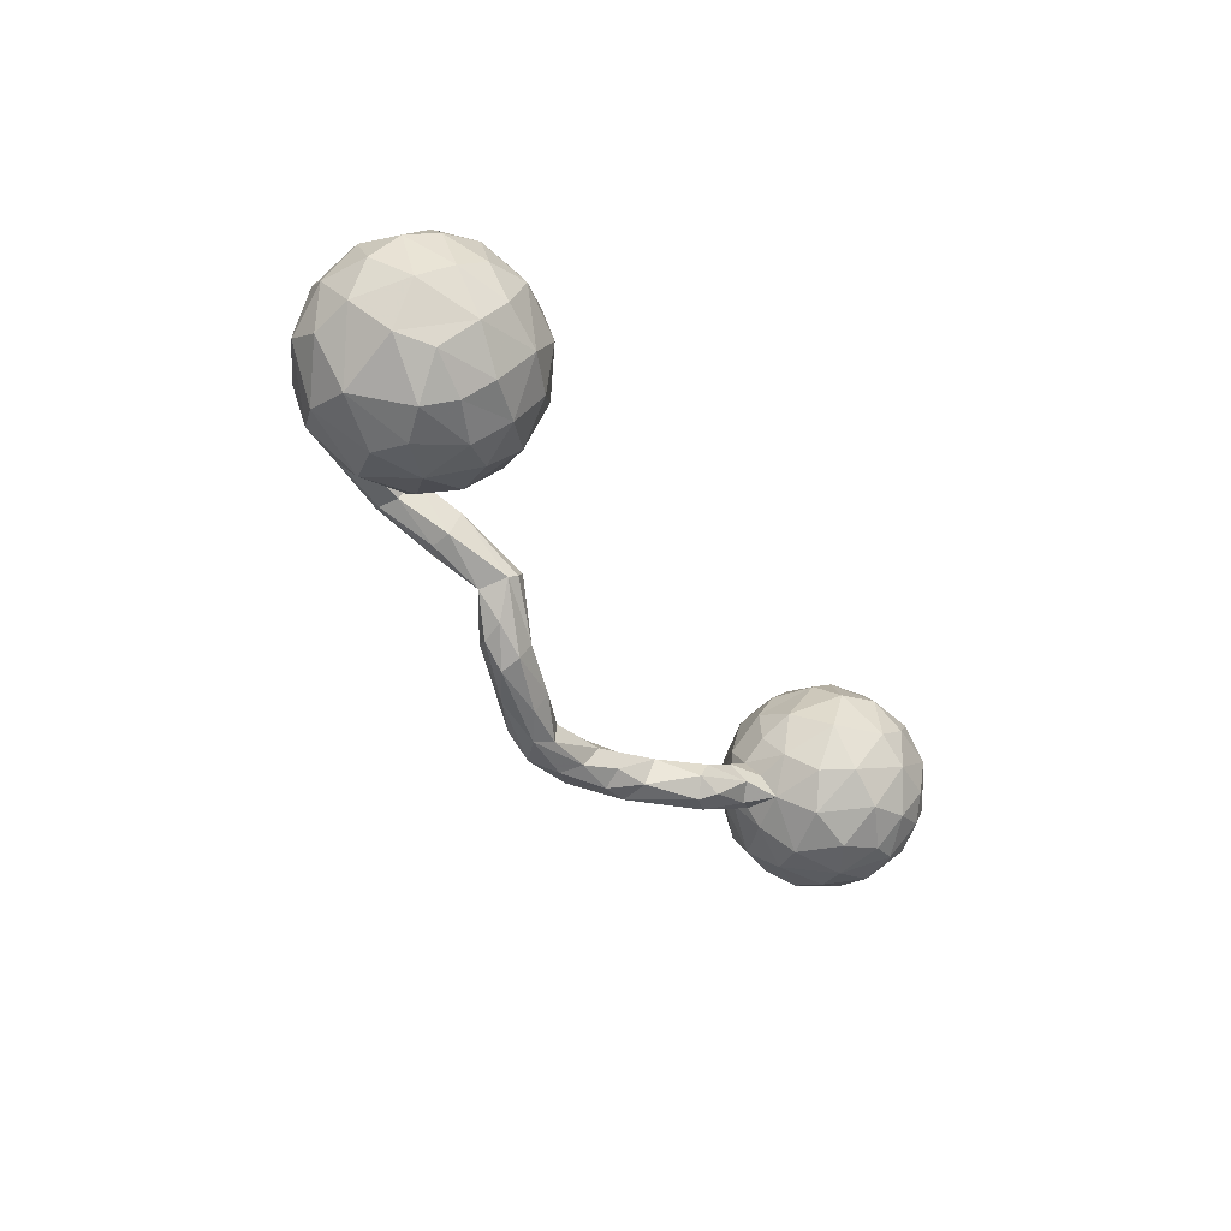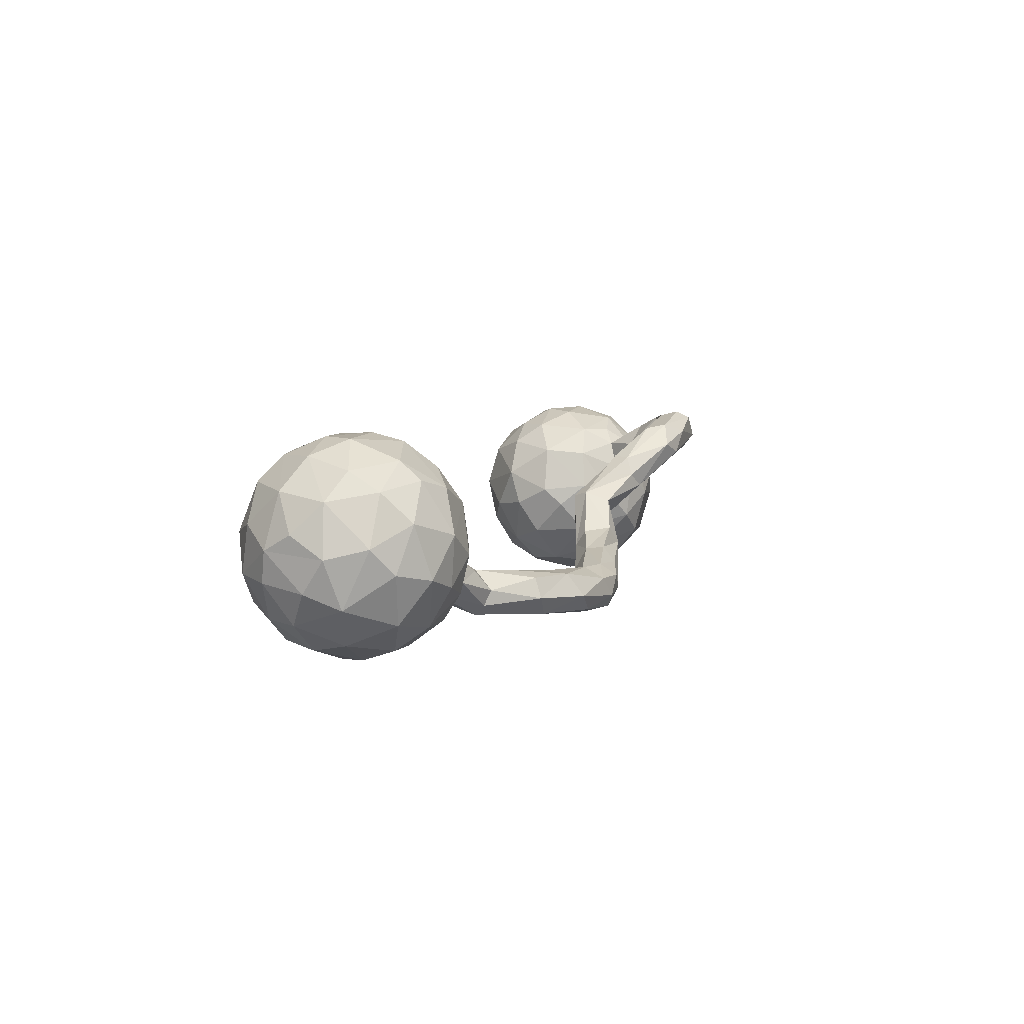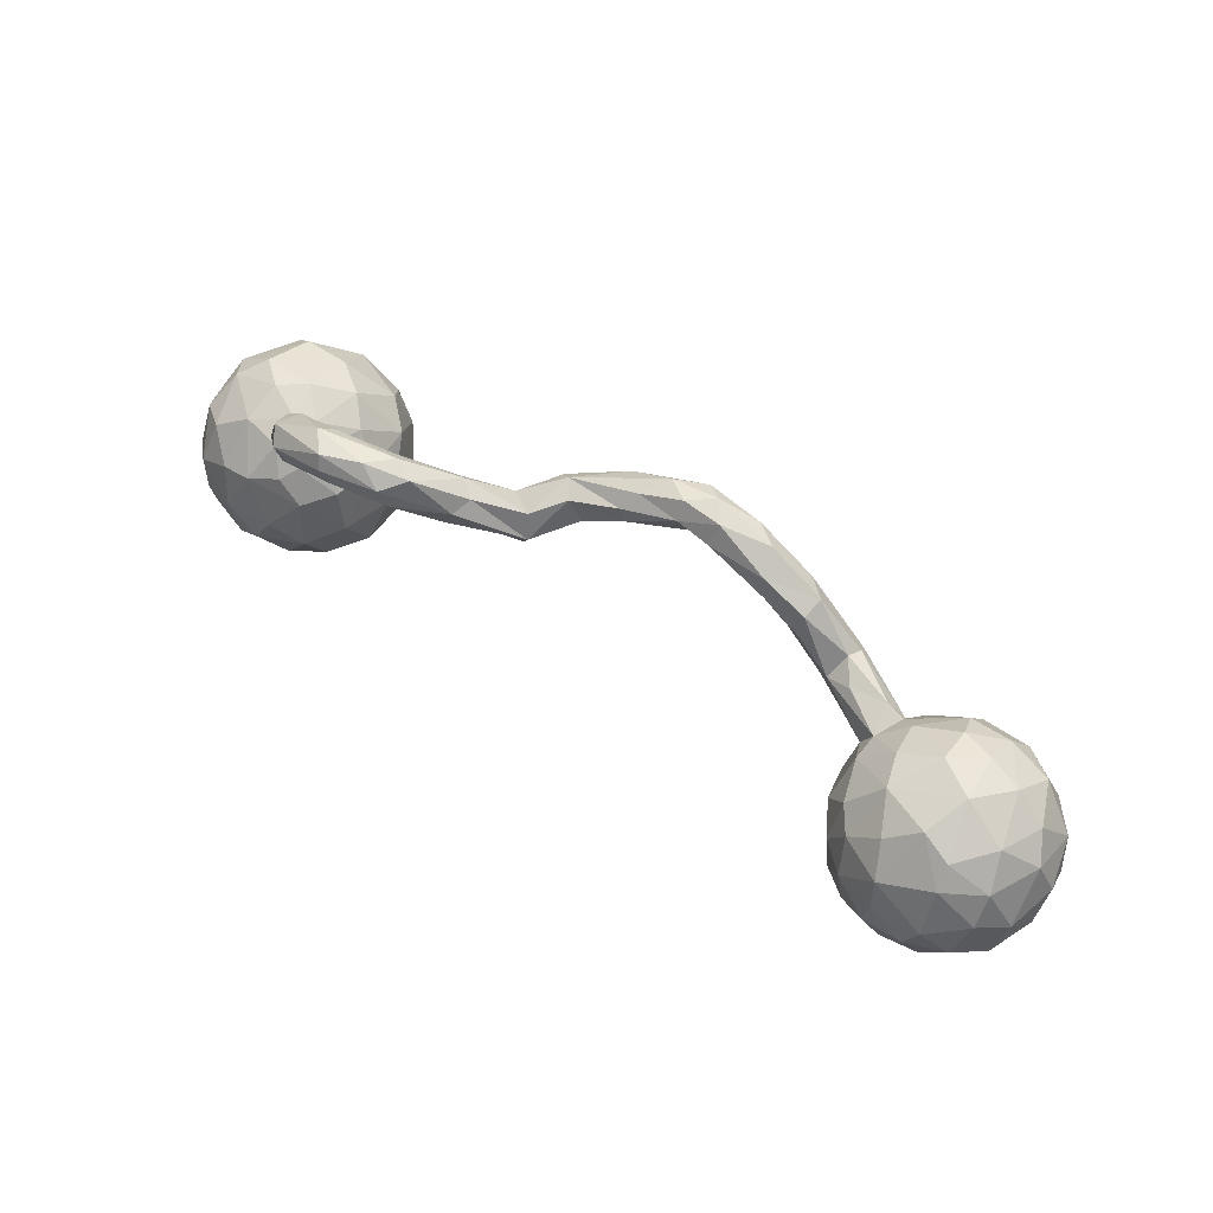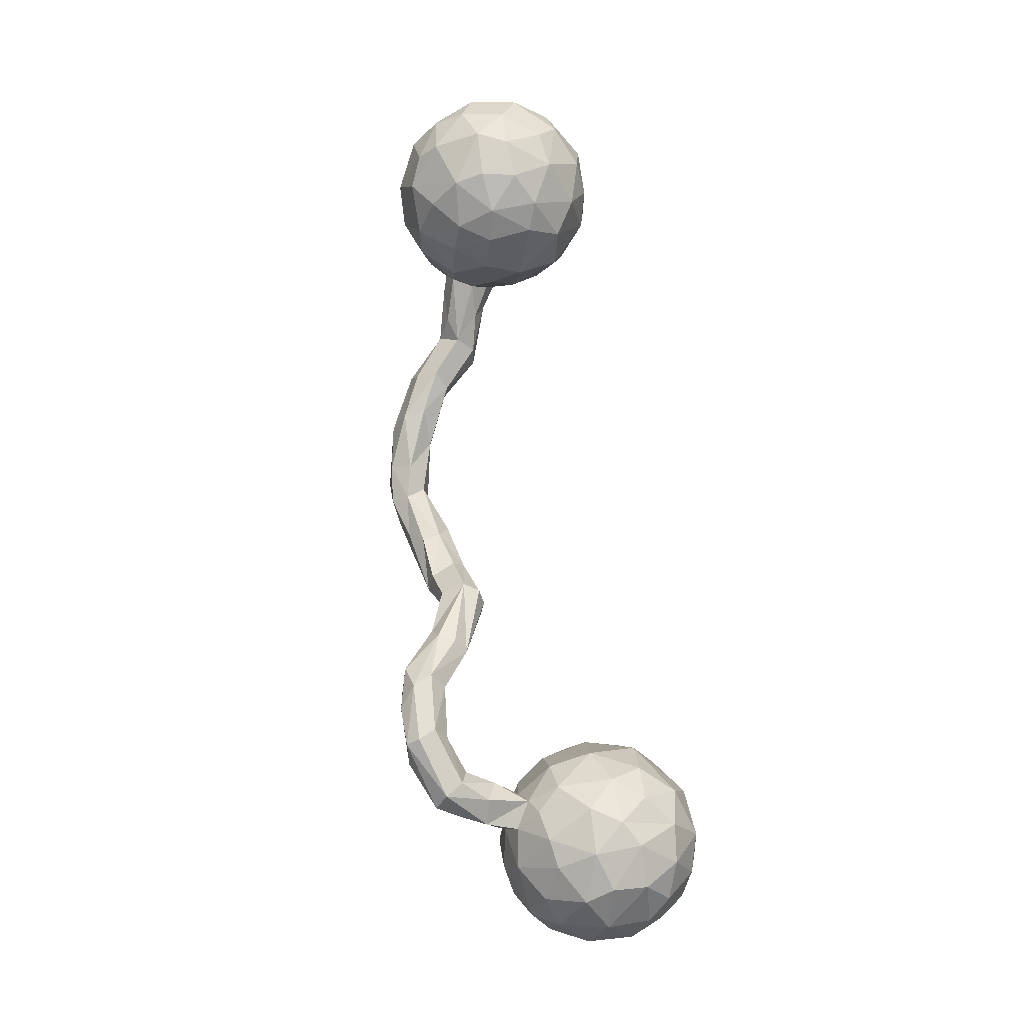
<metadata>
{"format":"obj","ext":"obj","renderer":"f3d","projection":"perspective","resolution":1024,"background":"white","views":[{"elev":-37.9,"azim":-59.0,"up":"+Z"},{"elev":6.7,"azim":108.5,"up":"+Z"},{"elev":56.0,"azim":35.3,"up":"+Y"},{"elev":79.2,"azim":-97.9,"up":"+Z"}]}
</metadata>
<code>
v 0.9079 -0.0214 0.02226
v 0.9028 -0.08242 0.06049
v 0.8928 -0.1338 0.03144
v 0.8994 -0.06256 -0.03707
v 0.8853 0.001893 -0.06348
v 0.882 0.05037 0.03978
v 0.8861 -0.02817 0.1146
v 0.8547 0.08472 -0.005528
v 0.8799 -0.1442 -0.02521
v 0.8334 -0.0153 -0.1315
v 0.8184 0.07293 -0.09505
v 0.8418 -0.003715 0.1629
v 0.831 -0.2051 -0.01904
v 0.82 -0.08585 0.1834
v 0.8678 -0.1168 0.1278
v 0.8666 -0.09438 -0.09625
v 0.8493 -0.185 0.06885
v 0.8367 -0.1536 -0.09309
v 0.8239 0.1043 0.07696
v 0.794 -0.1926 0.1348
v 0.797 0.1261 -0.01987
v 0.8417 0.05242 0.1291
v 0.7903 -0.2061 -0.07356
v 0.7675 0.0959 0.1427
v 0.8111 -0.08419 -0.1471
v 0.7726 -0.1535 -0.1397
v 0.7746 -0.02912 0.2099
v 0.743 0.145 0.05044
v 0.7499 -0.01984 -0.1714
v 0.7484 -0.2379 -0.03649
v 0.7673 -0.1553 0.1793
v 0.7188 -0.1526 -0.149
v 0.7486 -0.08553 0.2112
v 0.7689 -0.2417 0.04464
v 0.7724 0.05943 0.1756
v 0.7393 0.09725 -0.1089
v 0.6712 0.03253 -0.157
v 0.7355 0.1367 -0.04
v 0.7601 0.04264 -0.1493
v 0.6745 -0.09186 0.2107
v 0.7148 -0.2101 -0.09875
v 0.7192 -0.07067 -0.1781
v 0.6654 -0.2401 -0.02596
v 0.663 0.09425 -0.1101
v 0.7125 0.1191 0.1266
v 0.7227 -0.2305 0.1054
v 0.6429 -0.1866 -0.1097
v 0.6785 0.02902 0.2006
v 0.6753 0.1465 0.008173
v 0.6566 0.08177 0.1561
v 0.6985 -0.1664 0.1835
v 0.6734 -0.2409 0.06081
v 0.6235 0.1162 0.09139
v 0.6855 -0.02628 0.2149
v 0.6593 -0.1097 -0.1621
v 0.6757 0.1306 -0.05937
v 0.6036 0.1181 0.02824
v 0.5994 0.03404 0.1608
v 0.6358 -0.2071 0.1191
v 0.6208 -0.1259 0.1809
v 0.5833 -0.09355 -0.1253
v 0.6119 -0.03633 0.1919
v 0.6337 -0.02054 -0.1605
v 0.6151 -0.2265 0.02406
v 0.5726 -0.1679 0.1094
v 0.595 0.1019 -0.03815
v 0.5678 0.0493 0.1183
v 0.5714 0.07249 -0.05888
v 0.5806 -0.1809 -0.05924
v 0.5904 0.03018 -0.1125
v 0.5451 0.05937 -0.009175
v 0.5644 -0.02529 0.1513
v 0.5746 -0.1081 0.153
v 0.5425 0.05679 0.04039
v 0.5666 0.04055 -0.07954
v 0.5482 -0.02909 -0.08817
v 0.5458 -0.1222 -0.06111
v 0.5165 -0.08106 0.06323
v 0.529 -0.0115 0.09406
v 0.5194 -0.06539 -0.02132
v 0.5291 -0.009662 -0.04516
v 0.5356 0.08221 -0.06445
v 0.5418 -0.1603 0.02571
v 0.5159 -0.02286 0.02834
v 0.5238 0.02088 -0.008427
v 0.4679 0.02238 -0.04244
v 0.4249 0.06713 -0.05693
v 0.4407 0.1045 -0.09159
v 0.4708 0.0825 -0.05194
v 0.5208 0.02584 -0.09811
v 0.427 0.02979 -0.1297
v 0.4925 0.002666 -0.07385
v 0.4511 0.09358 -0.1194
v 0.4029 0.03671 -0.07609
v 0.3841 0.03973 -0.1103
v 0.4475 0.0737 -0.1377
v 0.3671 0.178 -0.1144
v 0.4038 0.05683 -0.1459
v 0.3599 0.123 -0.0647
v 0.36 0.1642 -0.07685
v 0.3275 0.1045 -0.08409
v 0.3271 0.171 -0.1506
v 0.317 0.1201 -0.1399
v 0.2634 0.2313 -0.1234
v 0.2842 0.1591 -0.07404
v 0.2571 0.1402 -0.1335
v 0.2662 0.1713 -0.16
v 0.278 0.202 -0.07926
v 0.1685 0.2077 -0.1701
v 0.2157 0.1561 -0.1074
v 0.2185 0.2272 -0.1566
v 0.1907 0.1721 -0.1526
v 0.1738 0.245 -0.1013
v 0.1656 0.2044 -0.08196
v 0.1454 0.255 -0.1393
v 0.105 0.1781 -0.1515
v 0.06852 0.1992 -0.1654
v 0.1019 0.2186 -0.08418
v 0.1008 0.252 -0.1043
v 0.1134 0.2388 -0.1657
v 0.1177 0.1831 -0.1036
v 0.05579 0.2436 -0.1361
v 0.02083 0.2259 -0.08953
v 0.008364 0.162 -0.06779
v 0.01698 0.1636 -0.1462
v -0.02275 0.2052 -0.1361
v 0.02744 0.1436 -0.1089
v 0.001776 0.197 -0.06357
v -0.1067 0.1989 -0.06623
v -0.06071 0.1399 -0.04061
v -0.06517 0.119 -0.07134
v -0.1194 0.1237 0.03523
v -0.08402 0.1302 -0.1076
v -0.08251 0.1673 -0.1227
v -0.1286 0.1724 -0.08475
v -0.1359 0.09453 0.02549
v -0.08354 0.1865 -0.03399
v -0.1295 0.1706 0.01828
v -0.1427 0.1329 -0.07057
v -0.1587 0.08764 0.001924
v -0.2245 0.187 0.1023
v -0.1853 0.1503 -0.02078
v -0.2636 0.1359 0.08471
v -0.2408 0.156 0.1051
v -0.2112 0.2002 0.06697
v -0.1768 0.09629 -0.009554
v -0.286 0.2605 0.1286
v -0.2398 0.211 0.04212
v -0.2754 0.1523 0.03831
v -0.2692 0.1885 0.03155
v -0.3066 0.2096 0.1618
v -0.3244 0.2464 0.1694
v -0.3333 0.1873 0.1352
v -0.3435 0.2115 0.09193
v -0.3649 0.2772 0.1536
v -0.3427 0.2521 0.09244
v -0.3265 0.272 0.1101
v -0.437 0.2735 0.1794
v -0.4335 0.2232 0.1101
v -0.4152 0.2155 0.1842
v -0.4338 0.1948 0.1488
v -0.473 0.2755 0.1378
v -0.4305 0.2478 0.1922
v -0.454 0.2602 0.1142
v -0.4753 -0.03999 -0.03501
v -0.4703 -0.07844 -0.000485
v -0.4968 -0.1709 0.03517
v -0.491 0.01294 0.009123
v -0.5241 0.1772 0.1724
v -0.5031 0.1676 0.1306
v -0.4973 -0.08051 0.09113
v -0.4929 -0.1047 -0.1015
v -0.4847 -0.1471 -0.03502
v -0.5051 0.003989 -0.09406
v -0.5402 -0.1709 0.1065
v -0.5487 -0.07442 -0.1714
v -0.5321 0.06901 -0.01789
v -0.5162 0.1944 0.0989
v -0.5304 0.1149 0.1082
v -0.5118 0.003044 0.08435
v -0.5642 0.2338 0.1489
v -0.5462 0.21 0.1781
v -0.5628 0.1305 0.1489
v -0.5272 -0.2112 -0.04321
v -0.5564 0.07206 0.05087
v -0.5563 0.02548 -0.1405
v -0.5883 0.1025 0.03344
v -0.534 -0.1694 -0.1249
v -0.5554 -0.1135 0.1467
v -0.5742 0.05511 0.1051
v -0.5779 -0.2361 -0.08302
v -0.5858 0.1914 0.09747
v -0.6155 -0.2071 -0.1515
v -0.5552 -0.005836 0.1384
v -0.5564 0.2093 0.09275
v -0.5847 -0.01603 -0.1813
v -0.5984 0.03762 0.1362
v -0.6082 0.1414 0.1249
v -0.5938 -0.2361 0.08181
v -0.5769 0.09351 -0.06565
v -0.6064 -0.06075 0.1759
v -0.6247 0.0831 0.1039
v -0.5943 -0.2606 0.00243
v -0.6491 -0.2654 -0.06827
v -0.6216 0.1071 0.0518
v -0.5793 -0.1367 -0.1778
v -0.5992 -0.17 0.1467
v -0.6401 -0.1177 0.1804
v -0.6314 -0.06167 -0.2066
v -0.6426 -0.1515 -0.1927
v -0.6378 0.09856 -0.1068
v -0.6539 0.02554 0.1607
v -0.6402 0.1221 -0.01717
v -0.6898 -0.2275 -0.14
v -0.6977 0.09315 0.09255
v -0.6571 0.03917 -0.1767
v -0.6918 0.12 0.01895
v -0.689 -0.1479 0.1719
v -0.6578 -0.2219 0.1226
v -0.6939 -0.05853 0.1844
v -0.6827 -0.268 0.04406
v -0.7097 -0.02377 -0.1999
v -0.7095 0.01591 0.1595
v -0.7029 -0.08737 -0.2072
v -0.7231 -0.2653 -0.03132
v -0.7486 0.1076 -0.027
v -0.7686 -0.1493 0.1451
v -0.7648 0.04813 0.1124
v -0.7109 -0.1811 -0.1734
v -0.7811 -0.02819 0.1468
v -0.7303 -0.2145 0.117
v -0.7755 0.0405 -0.1359
v -0.7311 0.08589 -0.1146
v -0.7548 -0.2488 0.0321
v -0.7995 -0.2253 -0.003005
v -0.7977 -0.1921 0.08504
v -0.7919 0.07947 0.01769
v -0.7812 -0.1855 -0.1316
v -0.7442 -0.1325 -0.19
v -0.7565 -0.2411 -0.08395
v -0.7655 -0.08329 0.1608
v -0.7985 -0.0388 -0.1612
v -0.8274 -0.1405 -0.116
v -0.8177 0.02896 0.07408
v -0.829 0.04458 -0.03655
v -0.8344 -0.1485 0.07085
v -0.8642 -0.08517 -0.05721
v -0.8352 -0.06646 0.09714
v -0.849 -0.01625 -0.07491
v -0.8376 -0.1801 -0.03538
v -0.8603 -0.02617 0.01756
v -0.8634 -0.1129 0.01698
f 124 118 128
f 114 118 121
f 73 79 78
f 73 72 79
f 181 192 198
f 138 145 132
f 132 137 138
f 137 129 138
f 128 129 137
f 128 123 129
f 62 72 73
f 73 60 62
f 40 62 60
f 51 40 60
f 118 123 128
f 118 119 123
f 72 67 79
f 31 33 51
f 14 33 31
f 51 33 40
f 123 119 122
f 119 115 122
f 115 120 122
f 113 115 119
f 113 119 118
f 108 113 114
f 114 113 118
f 105 114 110
f 105 108 114
f 67 74 79
f 14 27 33
f 15 14 31
f 104 111 115
f 104 115 113
f 108 104 113
f 99 108 105
f 100 97 108
f 97 104 108
f 99 100 108
f 15 7 14
f 66 68 71
f 57 66 71
f 57 71 74
f 49 66 57
f 2 7 15
f 2 1 7
f 56 44 66
f 49 56 66
f 38 56 49
f 7 1 6
f 38 36 56
f 21 11 36
f 21 36 38
f 8 11 21
f 5 11 8
f 6 1 5
f 6 5 8
f 183 182 198
f 169 182 183
f 198 182 181
f 161 169 170
f 181 195 192
f 162 195 181
f 161 160 169
f 195 164 178
f 162 164 195
f 178 159 170
f 164 159 178
f 159 161 170
f 156 159 164
f 154 153 161
f 154 161 159
f 153 160 161
f 153 151 160
f 156 154 159
f 149 153 154
f 156 150 154
f 151 153 143
f 157 148 156
f 144 151 143
f 144 141 151
f 141 145 147
f 148 150 156
f 147 148 157
f 147 145 148
f 62 58 72
f 72 58 67
f 54 48 62
f 48 58 62
f 40 54 62
f 33 54 40
f 33 27 54
f 58 53 67
f 50 53 58
f 48 50 58
f 54 27 48
f 67 53 74
f 53 57 74
f 14 12 27
f 12 35 27
f 22 35 12
f 14 7 12
f 53 49 57
f 53 28 49
f 45 28 53
f 7 6 22
f 12 7 22
f 49 28 38
f 28 19 21
f 6 8 19
f 6 19 22
f 28 21 38
f 19 8 21
f 160 163 169
f 169 163 182
f 182 158 181
f 158 162 181
f 163 158 182
f 157 156 164
f 157 164 162
f 155 157 162
f 158 155 162
f 151 152 160
f 160 152 163
f 163 152 158
f 152 155 158
f 141 152 151
f 155 147 157
f 141 147 152
f 152 147 155
f 35 45 48
f 27 35 48
f 50 45 53
f 48 45 50
f 35 24 45
f 24 28 45
f 24 22 19
f 35 22 24
f 19 28 24
f 241 230 248
f 227 241 248
f 25 18 26
f 25 26 42
f 55 42 32
f 26 32 42
f 18 23 26
f 26 23 41
f 32 26 41
f 32 47 55
f 32 41 47
f 63 55 61
f 13 30 23
f 23 30 41
f 61 69 77
f 55 47 61
f 61 47 69
f 30 34 43
f 41 30 43
f 47 41 43
f 69 43 64
f 47 43 69
f 211 186 216
f 186 196 216
f 165 166 172
f 211 216 233
f 173 166 167
f 171 175 167
f 245 232 249
f 245 249 251
f 251 249 247
f 199 175 207
f 199 207 219
f 252 248 251
f 251 247 252
f 207 208 219
f 231 218 227
f 219 218 231
f 231 227 236
f 236 227 246
f 227 248 246
f 246 248 252
f 186 174 176
f 186 176 196
f 196 209 216
f 166 173 172
f 174 165 172
f 174 172 176
f 172 188 176
f 216 209 222
f 232 233 216
f 216 222 232
f 232 222 242
f 232 242 249
f 199 167 175
f 167 199 203
f 249 242 247
f 247 250 252
f 219 231 221
f 199 219 221
f 234 231 236
f 235 236 246
f 250 246 252
f 176 188 206
f 176 206 209
f 196 176 209
f 222 209 224
f 172 173 188
f 188 173 184
f 222 224 242
f 224 239 242
f 173 167 184
f 188 184 191
f 242 239 243
f 184 167 203
f 184 203 191
f 242 243 247
f 203 199 221
f 243 250 247
f 221 231 234
f 225 221 234
f 225 234 235
f 234 236 235
f 235 246 250
f 209 206 210
f 206 188 193
f 206 193 210
f 209 210 224
f 224 210 239
f 239 210 229
f 188 191 193
f 193 191 204
f 193 204 214
f 210 193 229
f 193 214 229
f 239 238 243
f 239 229 238
f 191 203 204
f 214 204 240
f 229 214 238
f 214 240 238
f 204 221 225
f 204 203 221
f 204 225 240
f 240 235 250
f 240 225 235
f 243 240 250
f 238 240 243
f 212 215 223
f 223 215 228
f 5 16 10
f 4 16 5
f 11 10 39
f 44 39 37
f 39 29 37
f 4 1 3
f 4 3 9
f 4 9 16
f 37 63 70
f 70 63 76
f 75 96 93
f 75 90 96
f 75 76 90
f 70 76 75
f 96 91 98
f 96 98 102
f 81 85 86
f 92 81 86
f 76 81 92
f 90 76 92
f 94 92 86
f 96 90 91
f 92 94 95
f 90 92 91
f 91 92 95
f 91 95 98
f 98 95 103
f 102 98 103
f 34 17 20
f 80 78 84
f 81 76 80
f 94 101 95
f 34 20 46
f 20 51 46
f 46 51 59
f 46 59 52
f 83 65 78
f 80 83 78
f 116 127 125
f 127 131 133
f 134 125 133
f 125 127 133
f 133 146 139
f 133 131 146
f 134 133 139
f 131 140 146
f 187 177 200
f 187 200 213
f 213 200 211
f 213 211 226
f 180 177 185
f 168 177 180
f 185 177 187
f 205 187 213
f 217 213 226
f 171 180 194
f 215 217 237
f 217 226 237
f 189 194 201
f 171 194 189
f 228 237 244
f 201 212 220
f 208 201 220
f 212 223 220
f 223 228 230
f 220 223 230
f 230 228 244
f 218 208 220
f 241 220 230
f 10 16 25
f 10 29 39
f 10 25 29
f 25 42 29
f 37 29 42
f 9 18 16
f 16 18 25
f 37 42 63
f 42 55 63
f 9 3 13
f 18 9 13
f 63 61 76
f 13 3 17
f 13 17 34
f 76 61 77
f 80 77 83
f 76 77 80
f 34 46 52
f 52 59 64
f 64 59 65
f 83 64 65
f 77 69 83
f 177 174 200
f 174 186 200
f 200 186 211
f 168 174 177
f 168 165 174
f 211 233 226
f 171 168 180
f 166 168 171
f 166 165 168
f 226 233 245
f 233 232 245
f 237 226 245
f 175 171 189
f 244 237 245
f 244 245 251
f 189 201 208
f 207 189 208
f 175 189 207
f 230 244 248
f 248 244 251
f 218 220 241
f 227 218 241
f 18 13 23
f 13 34 30
f 43 34 52
f 43 52 64
f 69 64 83
f 166 171 167
f 219 208 218
f 228 215 237
f 194 180 190
f 135 134 139
f 117 125 134
f 117 116 125
f 107 102 103
f 107 103 106
f 81 80 85
f 3 15 17
f 17 15 20
f 68 70 75
f 36 39 44
f 194 212 201
f 194 197 212
f 202 205 215
f 212 202 215
f 202 212 197
f 197 190 202
f 190 198 202
f 197 194 190
f 213 217 205
f 205 217 215
f 202 198 205
f 195 187 205
f 178 179 185
f 180 185 190
f 185 179 190
f 178 185 187
f 149 142 146
f 140 143 146
f 140 136 143
f 135 139 142
f 139 146 142
f 140 131 136
f 131 132 136
f 131 124 130
f 131 130 132
f 124 137 130
f 130 137 132
f 124 128 137
f 126 134 135
f 129 126 135
f 129 122 126
f 123 122 129
f 127 124 131
f 65 73 78
f 65 60 73
f 59 60 65
f 59 51 60
f 126 117 134
f 121 127 116
f 127 121 124
f 121 118 124
f 79 84 78
f 20 31 51
f 120 117 126
f 122 120 126
f 112 116 117
f 109 112 117
f 109 117 120
f 112 110 116
f 110 121 116
f 110 114 121
f 106 110 112
f 101 110 106
f 101 105 110
f 94 87 99
f 86 87 94
f 74 85 84
f 84 85 80
f 79 74 84
f 20 15 31
f 111 107 109
f 111 109 120
f 115 111 120
f 107 106 112
f 109 107 112
f 102 107 111
f 106 103 101
f 95 101 103
f 101 99 105
f 94 99 101
f 87 88 100
f 100 88 97
f 87 100 99
f 89 88 87
f 71 89 87
f 82 88 89
f 85 87 86
f 85 71 87
f 71 82 89
f 74 71 85
f 68 82 71
f 3 2 15
f 111 104 102
f 97 102 104
f 97 96 102
f 97 93 96
f 88 93 97
f 88 82 93
f 75 93 82
f 68 75 82
f 44 37 70
f 44 70 68
f 66 44 68
f 1 2 3
f 1 4 5
f 36 44 56
f 11 39 36
f 5 10 11
f 190 183 198
f 192 195 205
f 192 205 198
f 179 183 190
f 179 169 183
f 179 170 169
f 178 187 195
f 170 179 178
f 143 153 149
f 150 149 154
f 146 143 149
f 142 149 150
f 148 142 150
f 136 132 143
f 132 144 143
f 132 141 144
f 132 145 141
f 138 142 148
f 145 138 148
f 142 129 135
f 138 129 142

</code>
